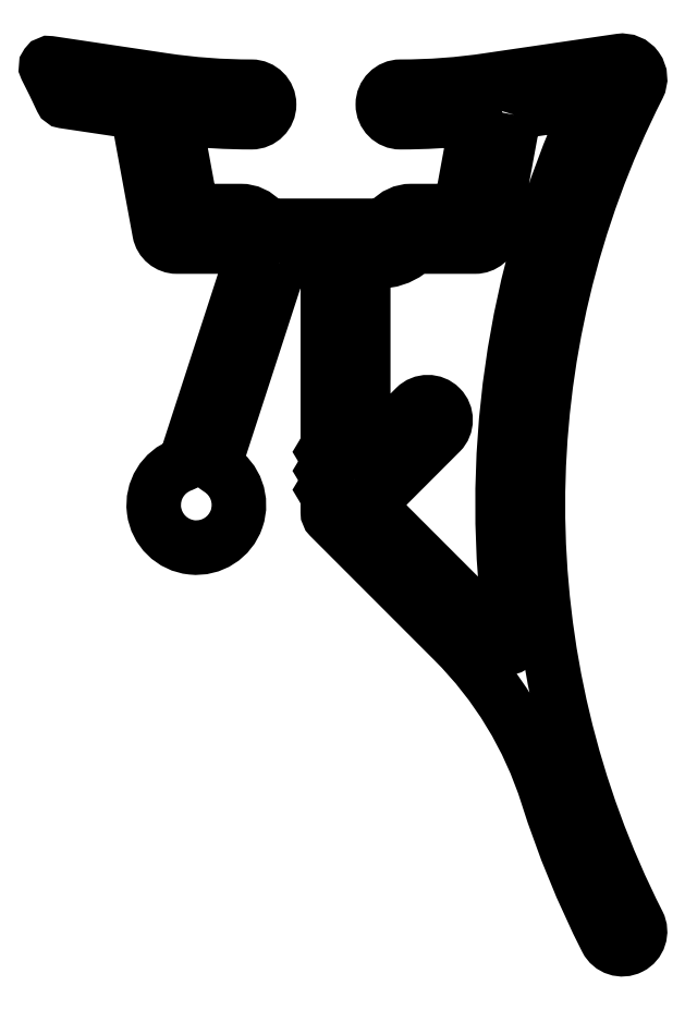
<metadata>
{"format":"dxf","ext":"dxf","renderer":"ezdxf+matplotlib","layout":"modelspace","background":"white","min_lineweight":24,"dpi":150}
</metadata>
<code>
0
SECTION
2
ENTITIES
0
POLYLINE
8
0
66
     1
10
0
20
0
30
0
0
VERTEX
8
0
10
601.5
20
587.1
30
0
42
-0.3249
0
VERTEX
8
0
10
601.6
20
587.2
30
0
0
VERTEX
8
0
10
603.1
20
587.2
30
0
42
-0.4142
0
VERTEX
8
0
10
603.2
20
587
30
0
0
VERTEX
8
0
10
603.2
20
580.6
30
0
0
VERTEX
8
0
10
603.1
20
580.4
30
0
0
VERTEX
8
0
10
603.2
20
580.1
30
0
0
VERTEX
8
0
10
603.2
20
579.9
30
0
0
VERTEX
8
0
10
603.1
20
579.7
30
0
0
VERTEX
8
0
10
603.2
20
579.5
30
0
0
VERTEX
8
0
10
603.2
20
579.2
30
0
0
VERTEX
8
0
10
603.1
20
579
30
0
0
VERTEX
8
0
10
603.2
20
578.8
30
0
0
VERTEX
8
0
10
603.2
20
578.2
30
0
42
0.1989
0
VERTEX
8
0
10
603.3
20
578
30
0
0
VERTEX
8
0
10
607.7
20
573.6
30
0
42
-0.1201
0
VERTEX
8
0
10
611
20
568.1
30
0
42
0.0407
0
VERTEX
8
0
10
613.2
20
562.9
30
0
42
1
0
VERTEX
8
0
10
614.3
20
563.5
30
0
42
-0.2394
0
VERTEX
8
0
10
614.3
20
593.4
30
0
42
0.6084
0
VERTEX
8
0
10
613.6
20
594.3
30
0
0
VERTEX
8
0
10
609
20
593.6
30
0
42
-0.0371
0
VERTEX
8
0
10
605.8
20
593.4
30
0
42
1
0
VERTEX
8
0
10
605.8
20
592.1
30
0
42
0.02854
0
VERTEX
8
0
10
608.4
20
592.3
30
0
42
-0.5038
0
VERTEX
8
0
10
608.5
20
592.1
30
0
0
VERTEX
8
0
10
607.9
20
589.1
30
0
42
-0.3619
0
VERTEX
8
0
10
607.8
20
589
30
0
0
VERTEX
8
0
10
606.2
20
589
30
0
42
0.2191
0
VERTEX
8
0
10
605.4
20
588.6
30
0
42
-0.2191
0
VERTEX
8
0
10
605
20
588.4
30
0
0
VERTEX
8
0
10
601.2
20
588.4
30
0
42
-0.2191
0
VERTEX
8
0
10
600.8
20
588.6
30
0
42
0.2191
0
VERTEX
8
0
10
600.1
20
589
30
0
0
VERTEX
8
0
10
598.4
20
589
30
0
42
-0.3619
0
VERTEX
8
0
10
598.3
20
589.1
30
0
0
VERTEX
8
0
10
597.7
20
592.1
30
0
42
-0.5038
0
VERTEX
8
0
10
597.9
20
592.3
30
0
42
0.02854
0
VERTEX
8
0
10
600.5
20
592.1
30
0
42
1
0
VERTEX
8
0
10
600.5
20
593.4
30
0
42
-0.0371
0
VERTEX
8
0
10
597.3
20
593.6
30
0
0
VERTEX
8
0
10
593.3
20
594.2
30
0
42
0.6099
0
VERTEX
8
0
10
593.1
20
594.1
30
0
42
-0.008938
0
VERTEX
8
0
10
593.7
20
593
30
0
42
0.2518
0
VERTEX
8
0
10
593.8
20
592.9
30
0
0
VERTEX
8
0
10
596.3
20
592.5
30
0
42
-0.3205
0
VERTEX
8
0
10
596.4
20
592.4
30
0
0
VERTEX
8
0
10
597.2
20
588.2
30
0
42
0.3619
0
VERTEX
8
0
10
597.8
20
587.7
30
0
0
VERTEX
8
0
10
599.6
20
587.7
30
0
42
-0.1599
0
VERTEX
8
0
10
600.2
20
587.5
30
0
42
0.03629
0
VERTEX
8
0
10
600.4
20
587.4
30
0
42
-0.3638
0
VERTEX
8
0
10
600.5
20
587.2
30
0
0
VERTEX
8
0
10
598.1
20
580.1
30
0
42
-0.2304
0
VERTEX
8
0
10
598
20
579.9
30
0
42
4.332
0
VERTEX
8
0
10
599.3
20
579.8
30
0
42
-0.3449
0
VERTEX
8
0
10
599.2
20
580
30
0
0
VERTEX
8
0
10
601.5
20
587.1
30
0
0
SEQEND
8
0
0
POLYLINE
8
0
66
     1
10
0
20
0
30
0
0
VERTEX
8
0
10
609.9
20
592.4
30
0
42
-0.3205
0
VERTEX
8
0
10
610
20
592.5
30
0
0
VERTEX
8
0
10
612.4
20
592.9
30
0
42
-0.5951
0
VERTEX
8
0
10
612.5
20
592.7
30
0
42
0.1442
0
VERTEX
8
0
10
609.8
20
573.5
30
0
42
-0.7598
0
VERTEX
8
0
10
609.6
20
573.4
30
0
42
0.02451
0
VERTEX
8
0
10
608.6
20
574.5
30
0
0
VERTEX
8
0
10
604.7
20
578.4
30
0
42
-0.4142
0
VERTEX
8
0
10
604.7
20
578.5
30
0
0
VERTEX
8
0
10
607.2
20
581
30
0
42
1
0
VERTEX
8
0
10
606.3
20
581.9
30
0
0
VERTEX
8
0
10
604.7
20
580.3
30
0
42
-0.6682
0
VERTEX
8
0
10
604.5
20
580.4
30
0
0
VERTEX
8
0
10
604.5
20
587
30
0
42
-0.4142
0
VERTEX
8
0
10
604.6
20
587.2
30
0
0
VERTEX
8
0
10
605
20
587.2
30
0
42
0.1599
0
VERTEX
8
0
10
606.1
20
587.5
30
0
42
-0.1599
0
VERTEX
8
0
10
606.6
20
587.7
30
0
0
VERTEX
8
0
10
608.5
20
587.7
30
0
42
0.3619
0
VERTEX
8
0
10
609.1
20
588.2
30
0
0
VERTEX
8
0
10
609.9
20
592.4
30
0
0
SEQEND
8
0
0
ENDSEC
0
EOF

</code>
